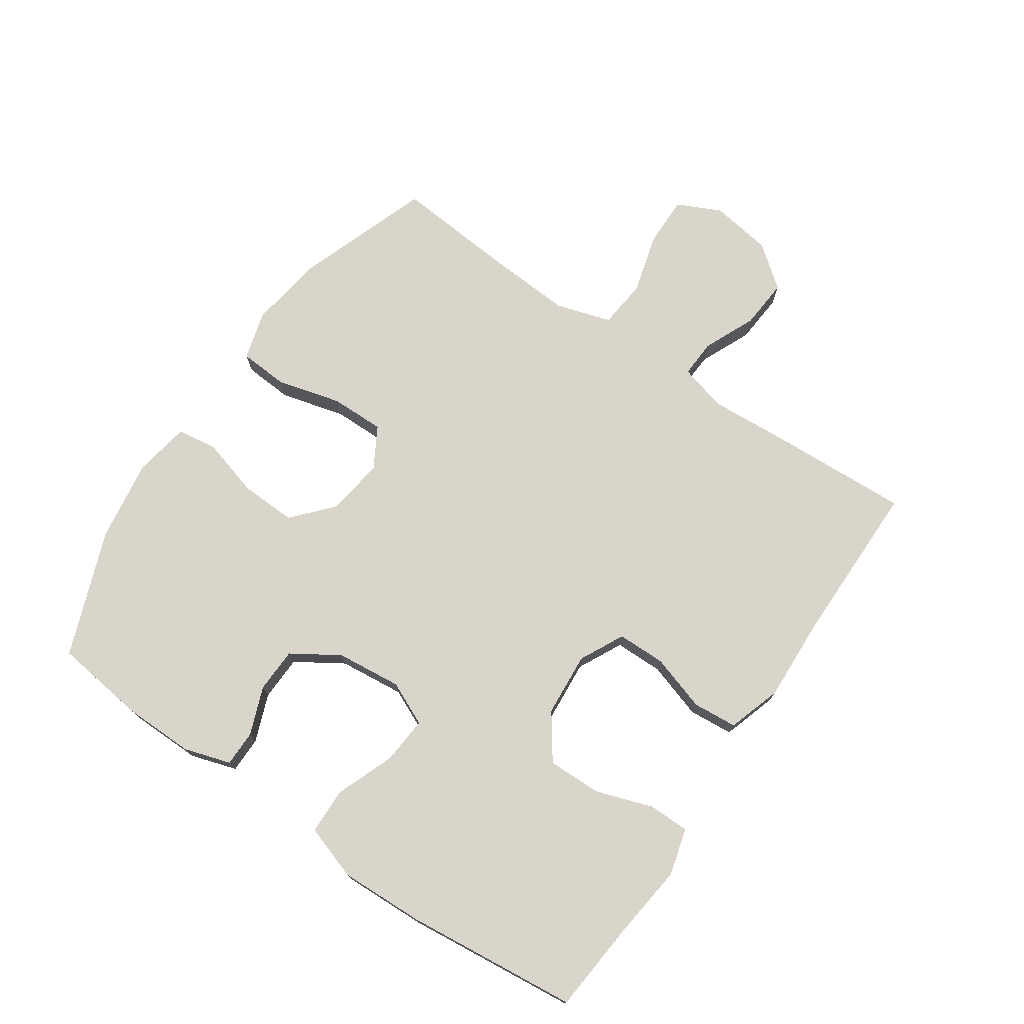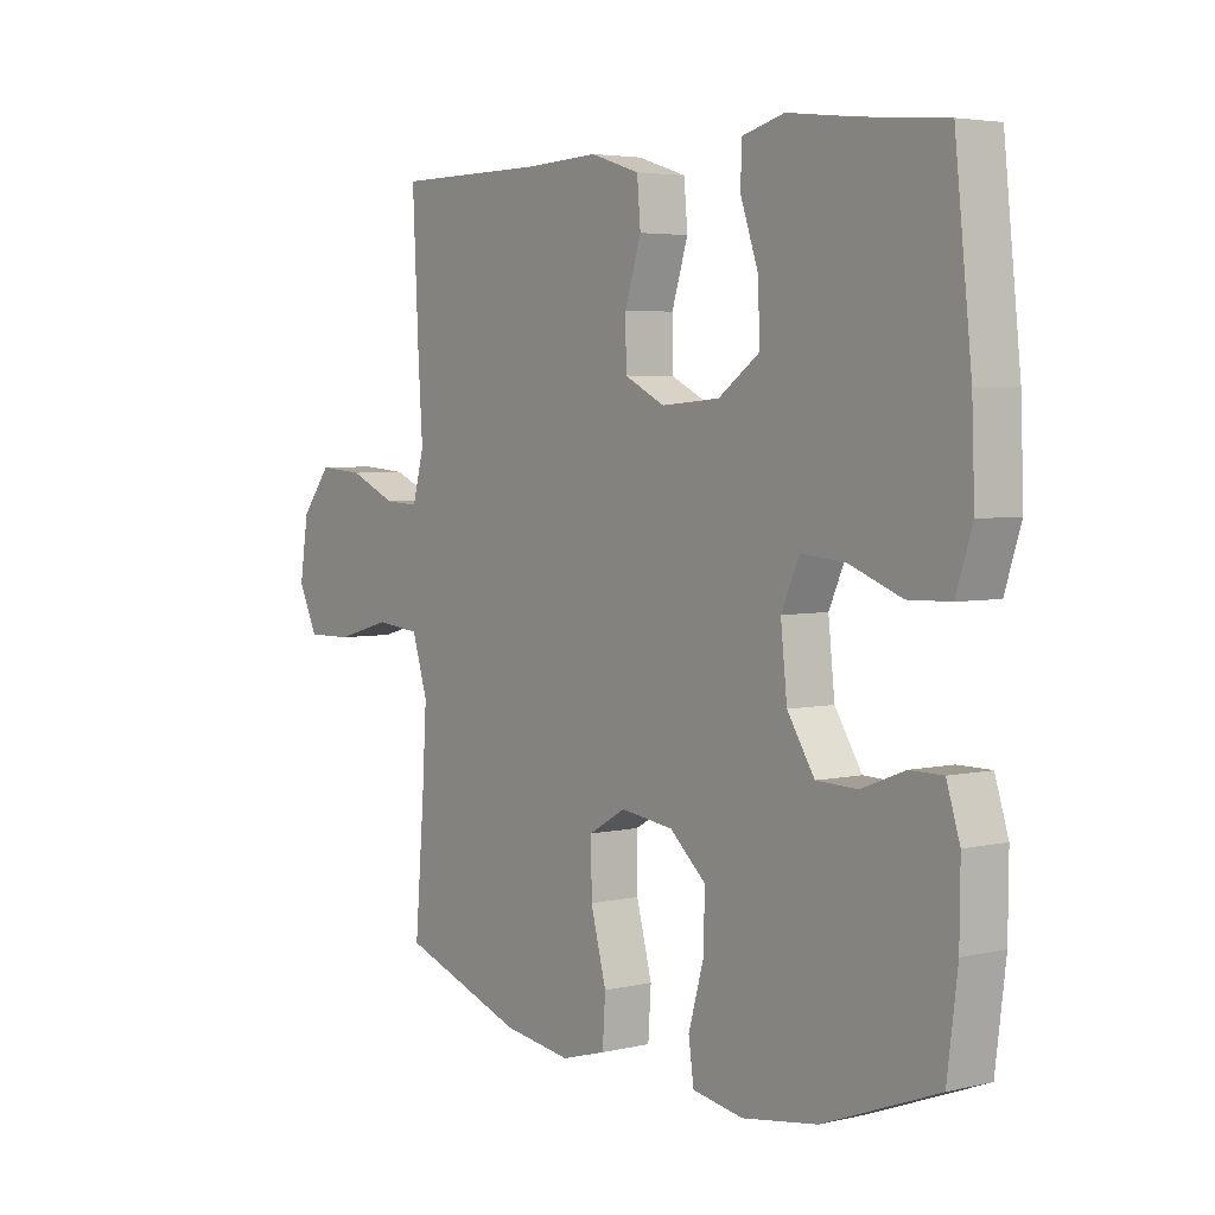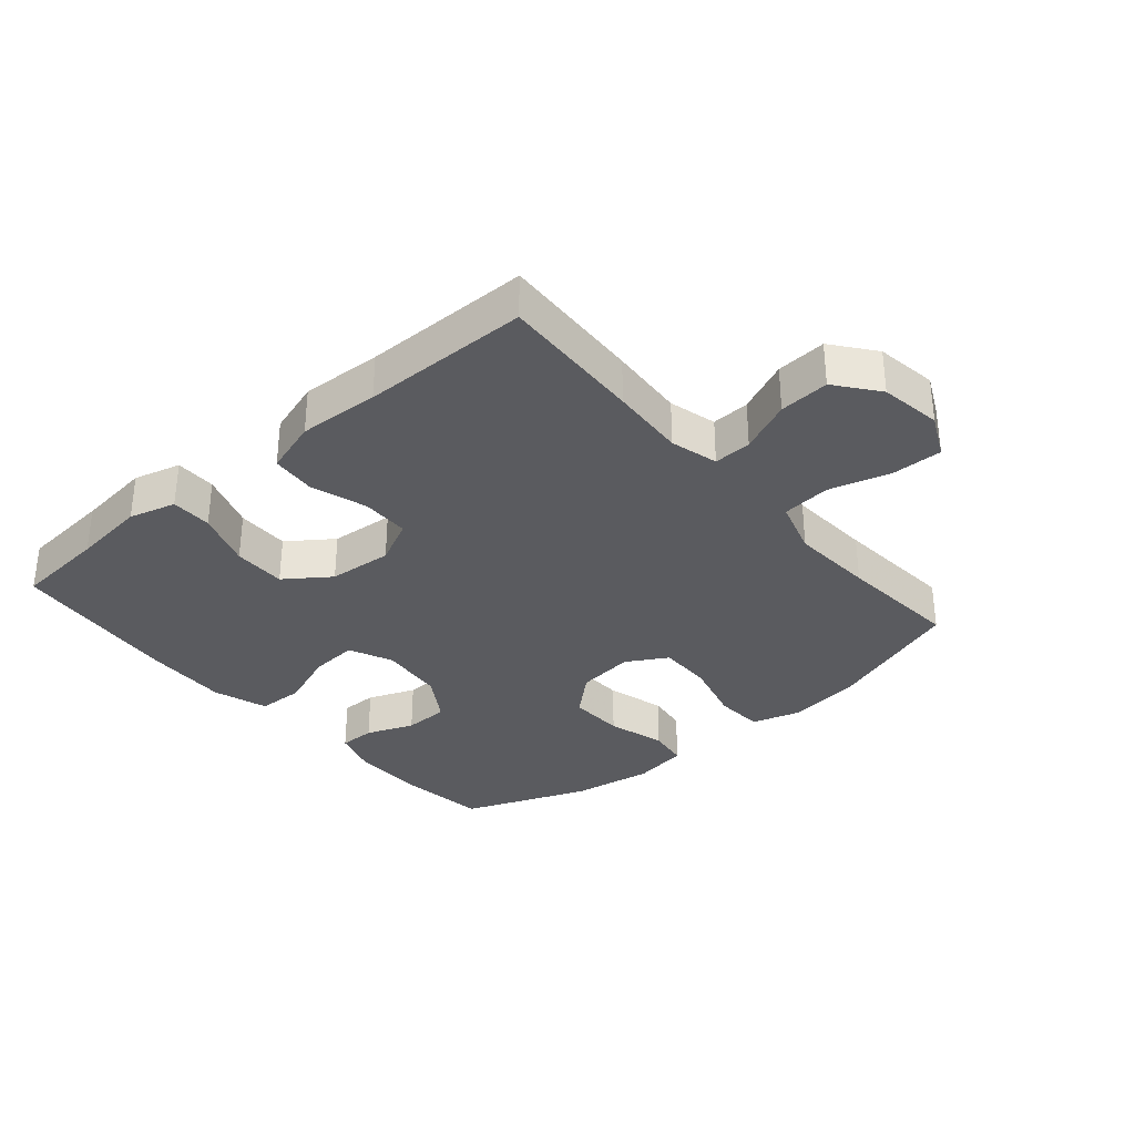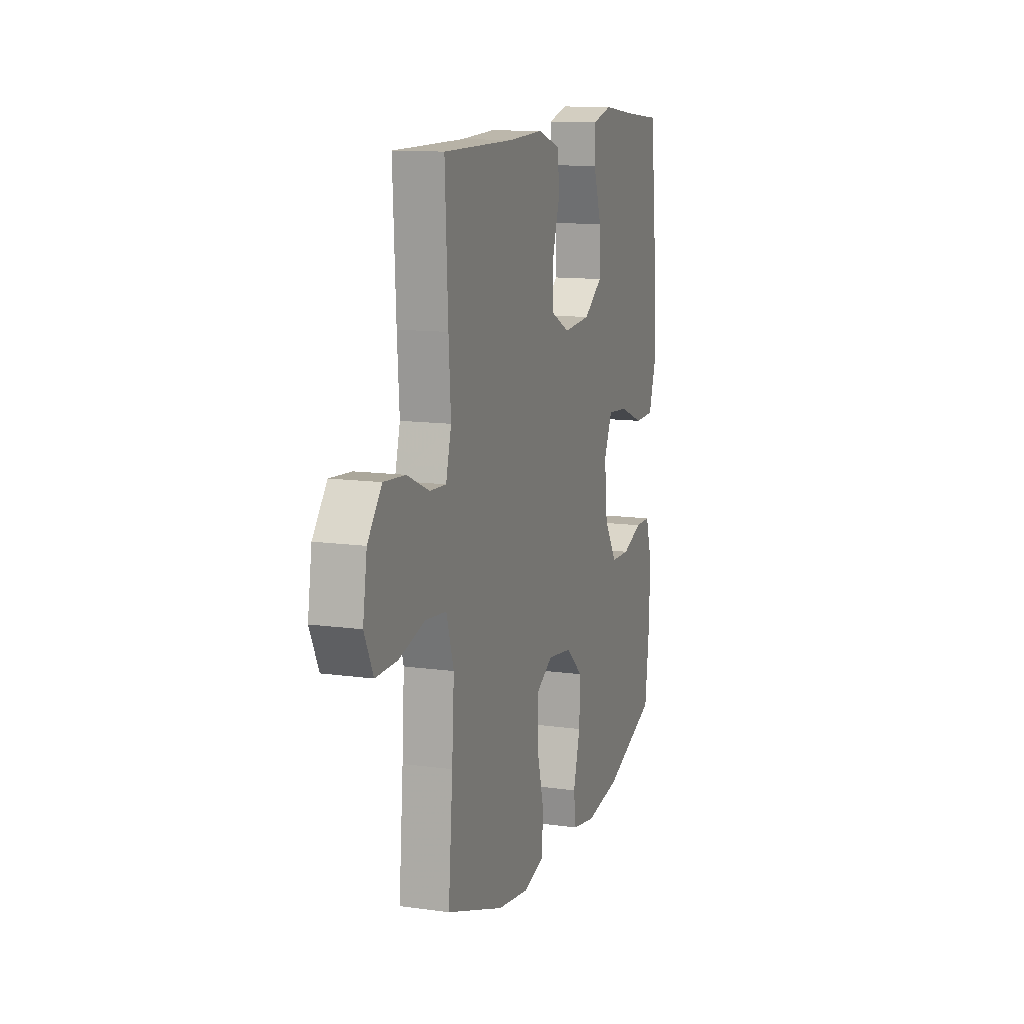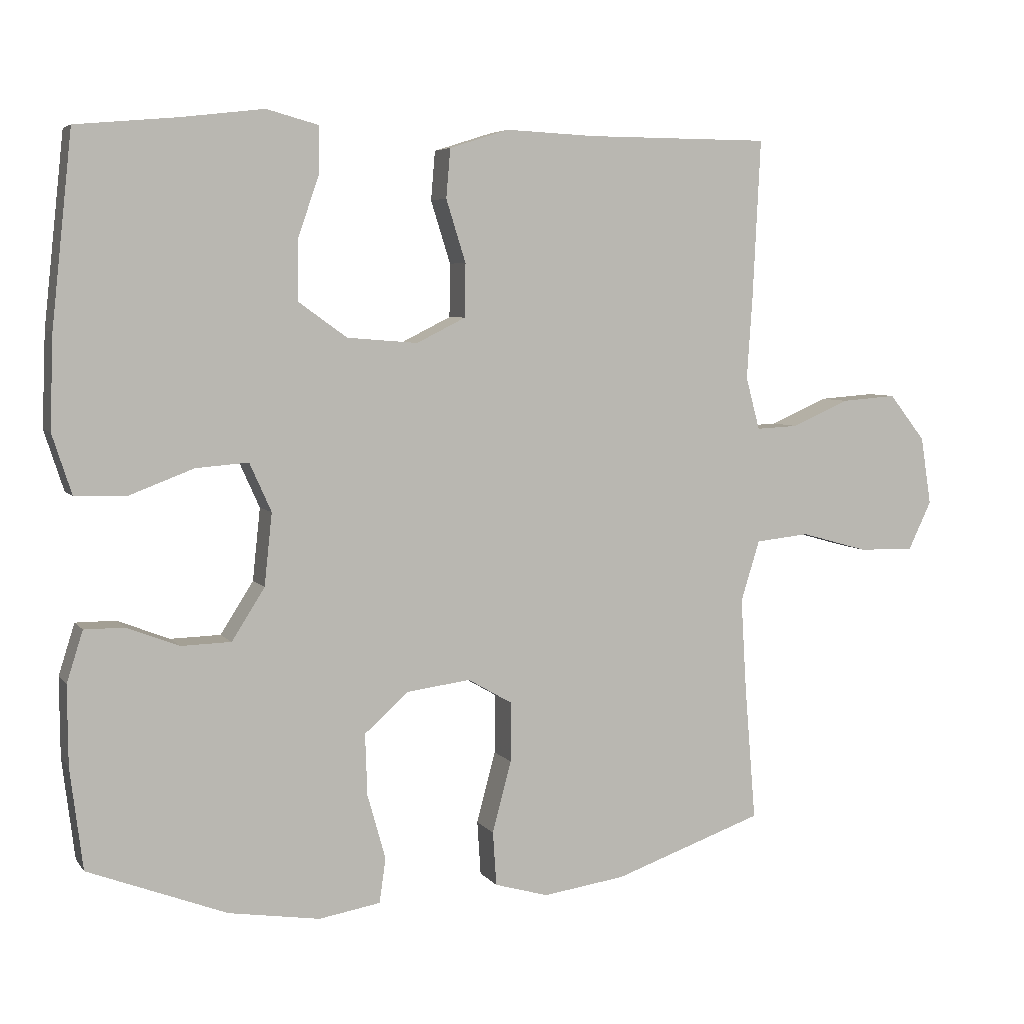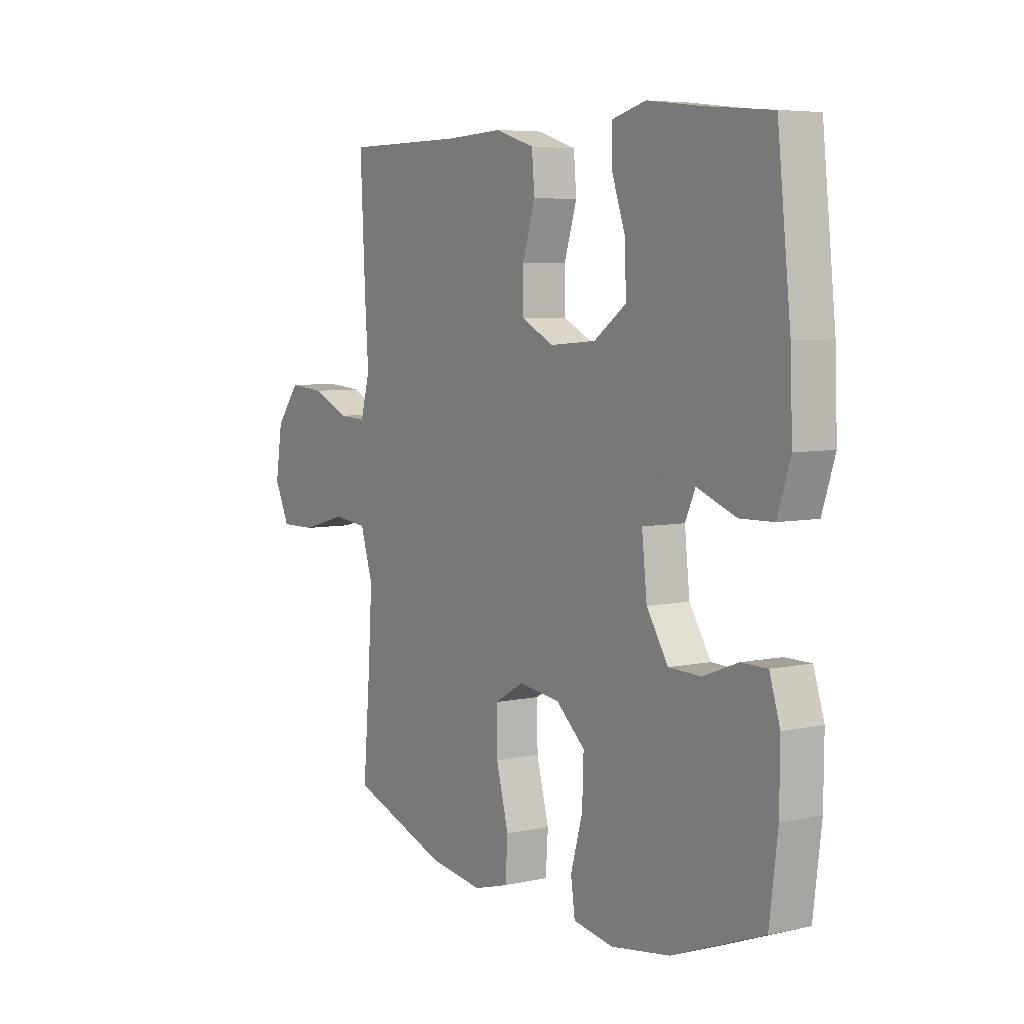
<metadata>
{"format":"obj","ext":"obj","renderer":"f3d","projection":"perspective","resolution":1024,"background":"white","views":[{"elev":74.2,"azim":-55.6,"up":"+Y"},{"elev":4.2,"azim":-127.1,"up":"+Z"},{"elev":-33.0,"azim":40.4,"up":"+Y"},{"elev":12.1,"azim":108.3,"up":"+Z"},{"elev":5.4,"azim":-19.6,"up":"+Z"},{"elev":5.9,"azim":-123.2,"up":"+Z"}]}
</metadata>
<code>
v -0.5 0.07 0.5
v -0.355 0.07 0.513
v -0.238 0.07 0.527
v -0.164 0.07 0.507
v -0.164 0.07 0.442
v -0.195 0.07 0.352
v -0.196 0.07 0.268
v -0.126 0.07 0.218
v -0.025 0.07 0.21
v 0.045 0.07 0.245
v 0.046 0.07 0.321
v 0.018 0.07 0.41
v 0.024 0.07 0.48
v 0.109 0.07 0.507
v 0.236 0.07 0.501
v 0.5 0.07 0.5
v 0.489 0.07 0.274
v 0.481 0.07 0.155
v 0.501 0.07 0.08
v 0.561 0.07 0.083
v 0.643 0.07 0.119
v 0.722 0.07 0.125
v 0.774 0.07 0.059
v 0.789 0.07 -0.038
v 0.756 0.07 -0.107
v 0.677 0.07 -0.106
v 0.58 0.07 -0.079
v 0.503 0.07 -0.087
v 0.476 0.07 -0.174
v 0.484 0.07 -0.306
v 0.5 0.07 -0.5
v 0.286 0.07 -0.575
v 0.168 0.07 -0.592
v 0.091 0.07 -0.57
v 0.086 0.07 -0.493
v 0.113 0.07 -0.391
v 0.114 0.07 -0.306
v 0.05 0.07 -0.269
v -0.041 0.07 -0.281
v -0.104 0.07 -0.337
v -0.101 0.07 -0.425
v -0.075 0.07 -0.517
v -0.084 0.07 -0.581
v -0.172 0.07 -0.596
v -0.302 0.07 -0.576
v -0.5 0.07 -0.5
v -0.518 0.07 -0.356
v -0.519 0.07 -0.243
v -0.496 0.07 -0.17
v -0.439 0.07 -0.17
v -0.364 0.07 -0.199
v -0.293 0.07 -0.197
v -0.246 0.07 -0.123
v -0.235 0.07 -0.02
v -0.266 0.07 0.049
v -0.341 0.07 0.043
v -0.433 0.07 0.008
v -0.506 0.07 0.01
v -0.534 0.07 0.096
v -0.529 0.07 0.229
v -0.5 0 0.5
v -0.355 0 0.513
v -0.238 0 0.527
v -0.164 0 0.507
v -0.164 0 0.442
v -0.195 0 0.352
v -0.196 0 0.268
v -0.126 0 0.218
v -0.025 0 0.21
v 0.045 0 0.245
v 0.046 0 0.321
v 0.018 0 0.41
v 0.024 0 0.48
v 0.109 0 0.507
v 0.236 0 0.501
v 0.5 0 0.5
v 0.489 0 0.274
v 0.481 0 0.155
v 0.501 0 0.08
v 0.561 0 0.083
v 0.643 0 0.119
v 0.722 0 0.125
v 0.774 0 0.059
v 0.789 0 -0.038
v 0.756 0 -0.107
v 0.677 0 -0.106
v 0.58 0 -0.079
v 0.503 0 -0.087
v 0.476 0 -0.174
v 0.484 0 -0.306
v 0.5 0 -0.5
v 0.286 0 -0.575
v 0.168 0 -0.592
v 0.091 0 -0.57
v 0.086 0 -0.493
v 0.113 0 -0.391
v 0.114 0 -0.306
v 0.05 0 -0.269
v -0.041 0 -0.281
v -0.104 0 -0.337
v -0.101 0 -0.425
v -0.075 0 -0.517
v -0.084 0 -0.581
v -0.172 0 -0.596
v -0.302 0 -0.576
v -0.5 0 -0.5
v -0.518 0 -0.356
v -0.519 0 -0.243
v -0.496 0 -0.17
v -0.439 0 -0.17
v -0.364 0 -0.199
v -0.293 0 -0.197
v -0.246 0 -0.123
v -0.235 0 -0.02
v -0.266 0 0.049
v -0.341 0 0.043
v -0.433 0 0.008
v -0.506 0 0.01
v -0.534 0 0.096
v -0.529 0 0.229
f 59 60 1 2
f 56 57 58 59
f 55 56 59 2
f 54 55 2 3
f 48 49 50 51
f 48 51 52
f 47 48 52
f 46 47 52
f 45 46 52
f 44 45 52 53
f 41 42 43 44
f 40 41 44 53
f 33 34 35 36
f 33 36 37
f 30 31 32 33
f 29 30 33 37
f 28 29 37 38
f 24 25 26 27
f 24 27 28
f 23 24 28
f 20 21 22 23
f 19 20 23 28
f 18 19 28 38
f 15 16 17 18
f 11 12 13 14
f 10 11 14 15
f 3 4 5 6
f 54 3 6 7
f 39 40 53 54
f 39 54 7 8
f 38 39 8 9
f 10 15 18 38
f 9 10 38
f 62 61 120 119
f 119 118 117 116
f 62 119 116 115
f 63 62 115 114
f 111 110 109 108
f 112 111 108
f 112 108 107
f 112 107 106
f 112 106 105
f 113 112 105 104
f 104 103 102 101
f 113 104 101 100
f 96 95 94 93
f 97 96 93
f 93 92 91 90
f 97 93 90 89
f 98 97 89 88
f 87 86 85 84
f 88 87 84
f 88 84 83
f 83 82 81 80
f 88 83 80 79
f 98 88 79 78
f 78 77 76 75
f 74 73 72 71
f 75 74 71 70
f 66 65 64 63
f 67 66 63 114
f 114 113 100 99
f 68 67 114 99
f 69 68 99 98
f 98 78 75 70
f 98 70 69
f 1 61 62 2
f 2 62 63 3
f 3 63 64 4
f 4 64 65 5
f 5 65 66 6
f 6 66 67 7
f 7 67 68 8
f 8 68 69 9
f 9 69 70 10
f 10 70 71 11
f 11 71 72 12
f 12 72 73 13
f 13 73 74 14
f 14 74 75 15
f 15 75 76 16
f 16 76 77 17
f 17 77 78 18
f 18 78 79 19
f 19 79 80 20
f 20 80 81 21
f 21 81 82 22
f 22 82 83 23
f 23 83 84 24
f 24 84 85 25
f 25 85 86 26
f 26 86 87 27
f 27 87 88 28
f 28 88 89 29
f 29 89 90 30
f 30 90 91 31
f 31 91 92 32
f 32 92 93 33
f 33 93 94 34
f 34 94 95 35
f 35 95 96 36
f 36 96 97 37
f 37 97 98 38
f 38 98 99 39
f 39 99 100 40
f 40 100 101 41
f 41 101 102 42
f 42 102 103 43
f 43 103 104 44
f 44 104 105 45
f 45 105 106 46
f 46 106 107 47
f 47 107 108 48
f 48 108 109 49
f 49 109 110 50
f 50 110 111 51
f 51 111 112 52
f 52 112 113 53
f 53 113 114 54
f 54 114 115 55
f 55 115 116 56
f 56 116 117 57
f 57 117 118 58
f 58 118 119 59
f 59 119 120 60
f 60 120 61 1

</code>
